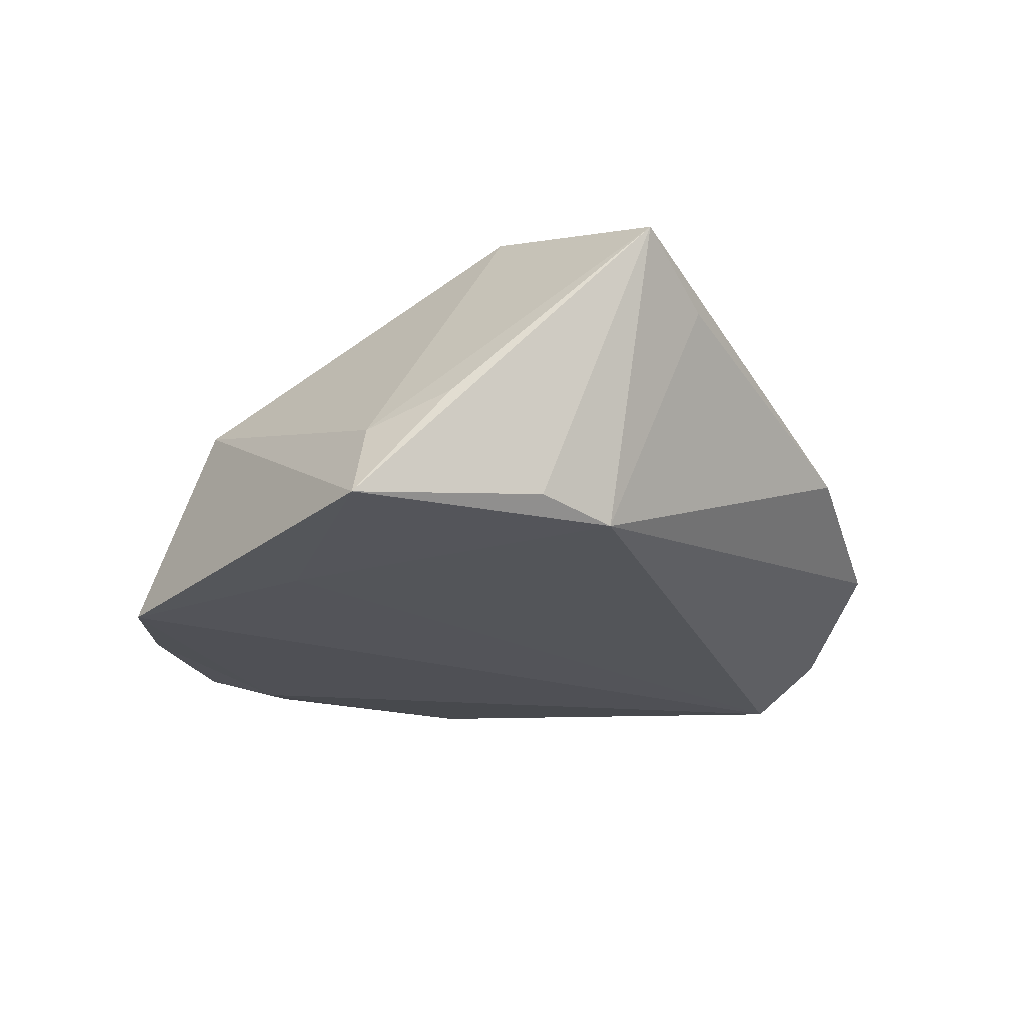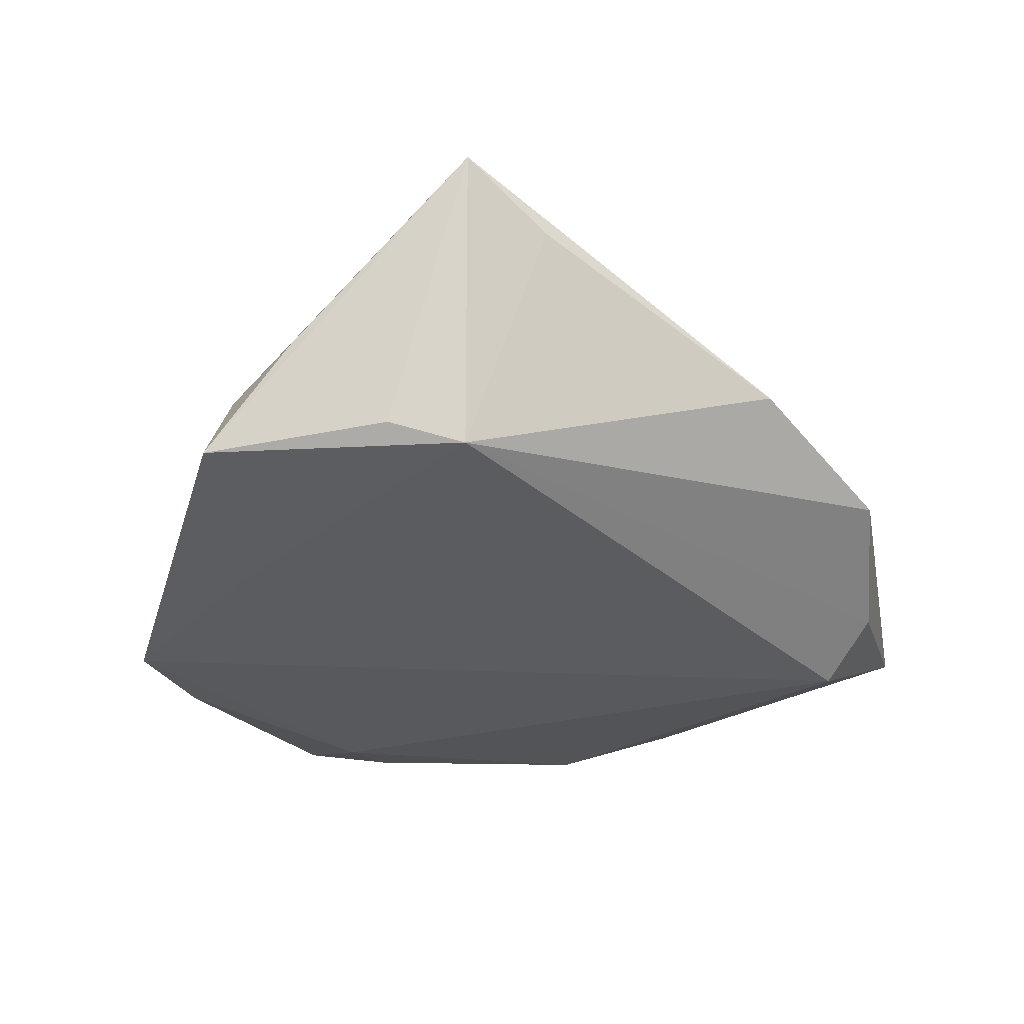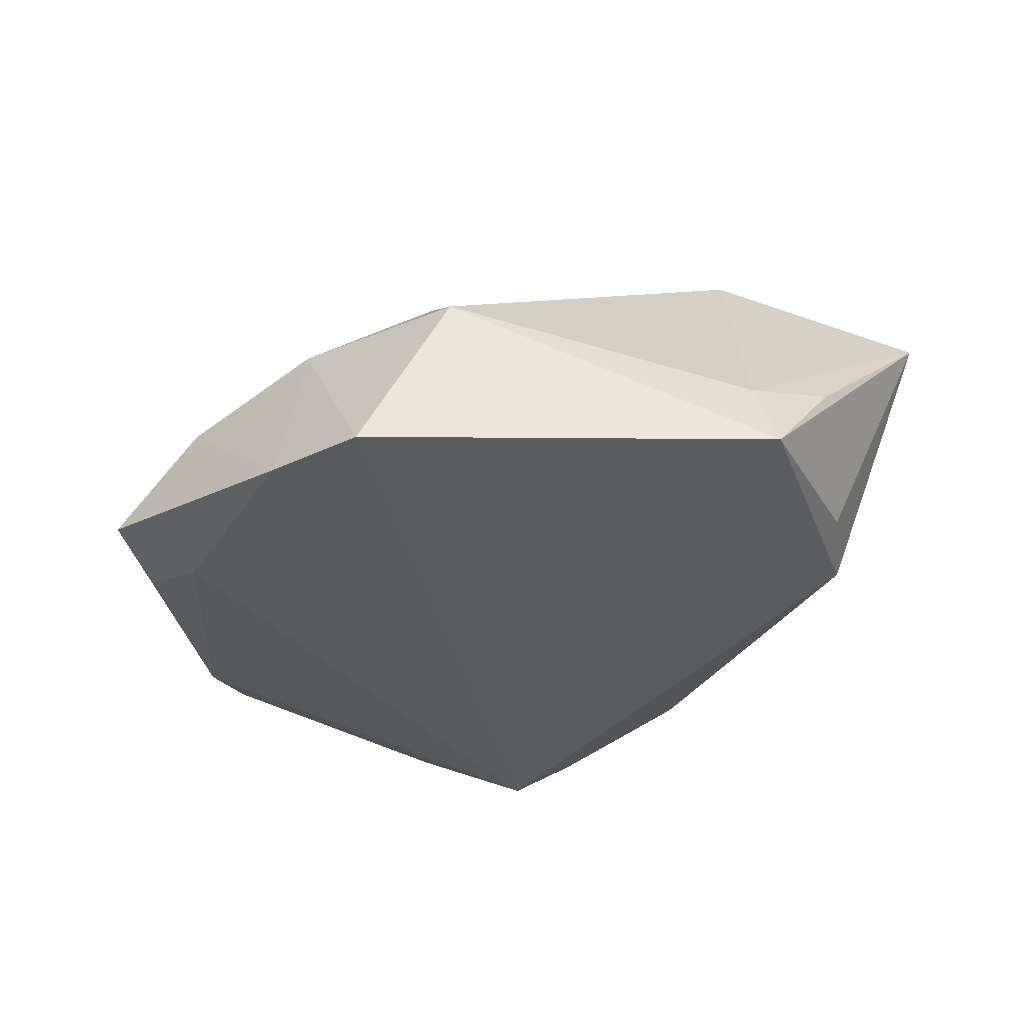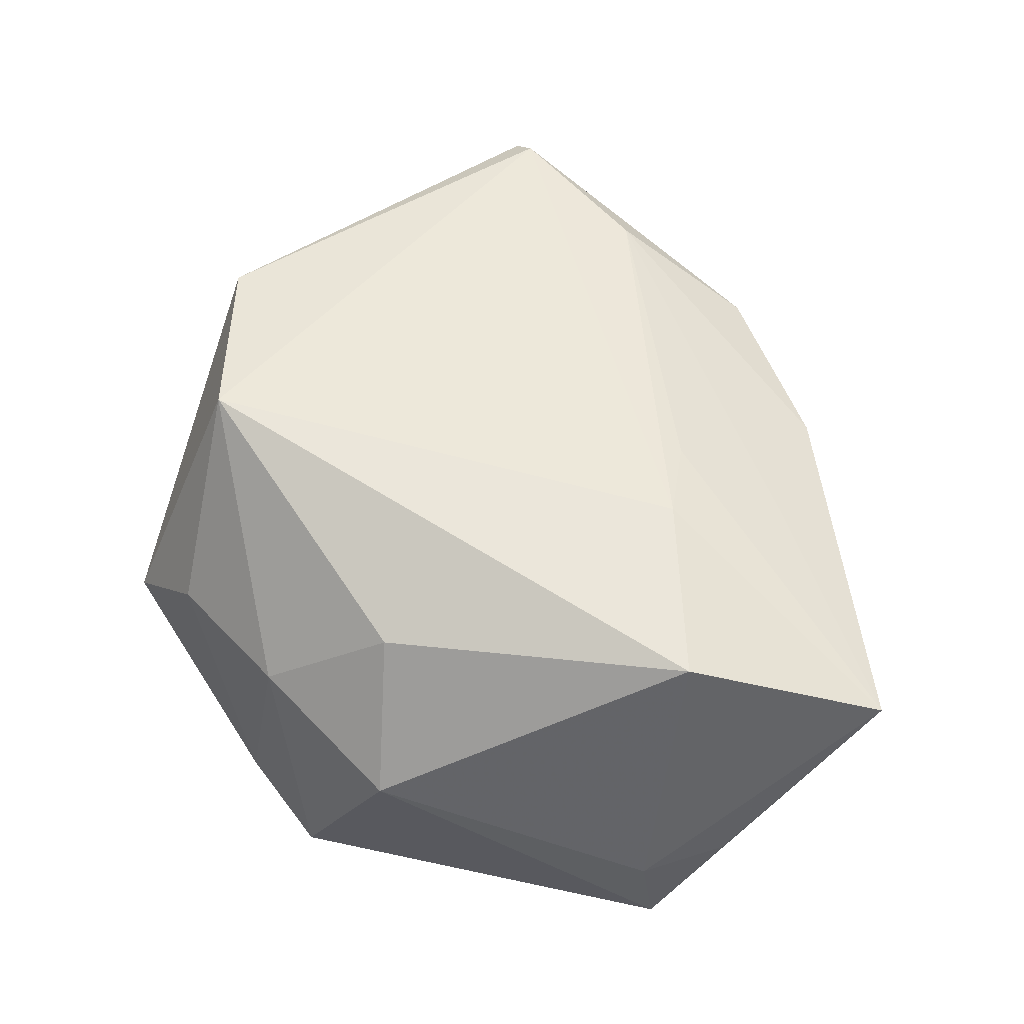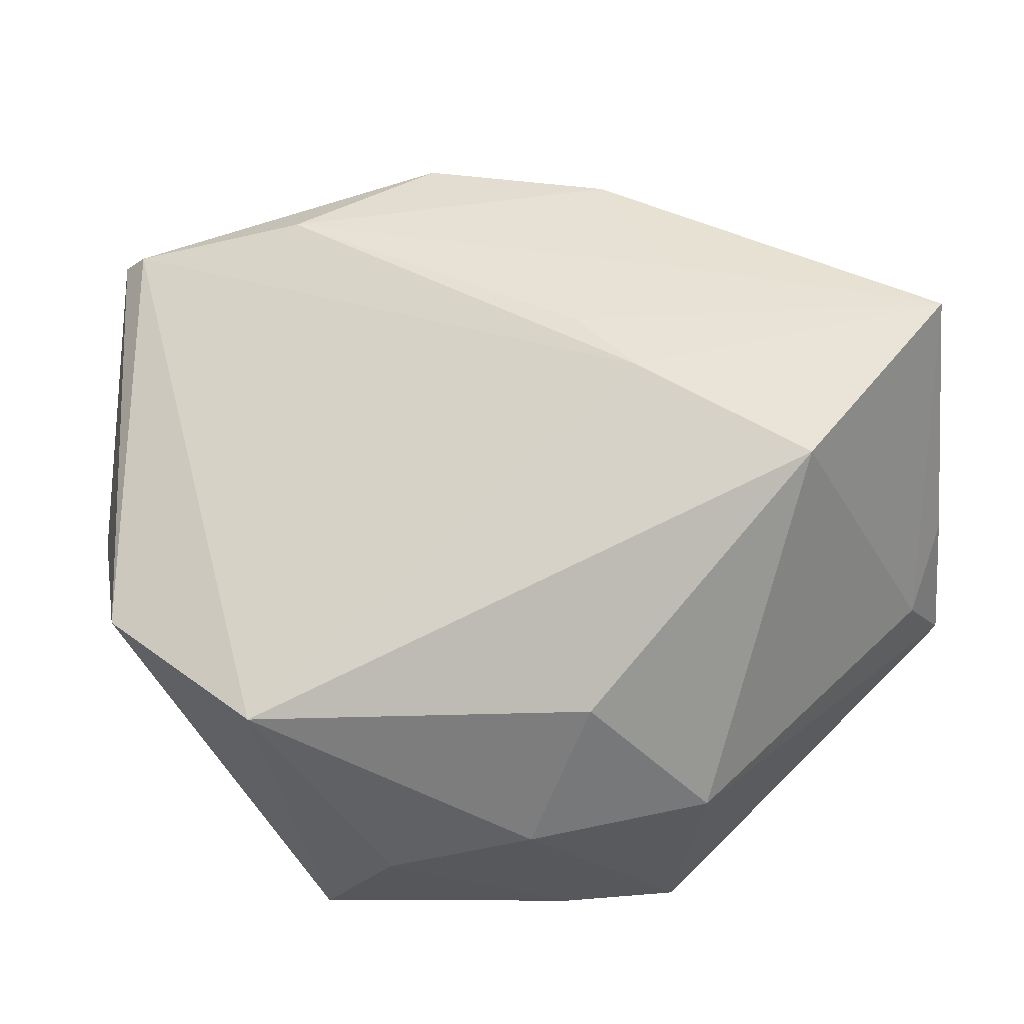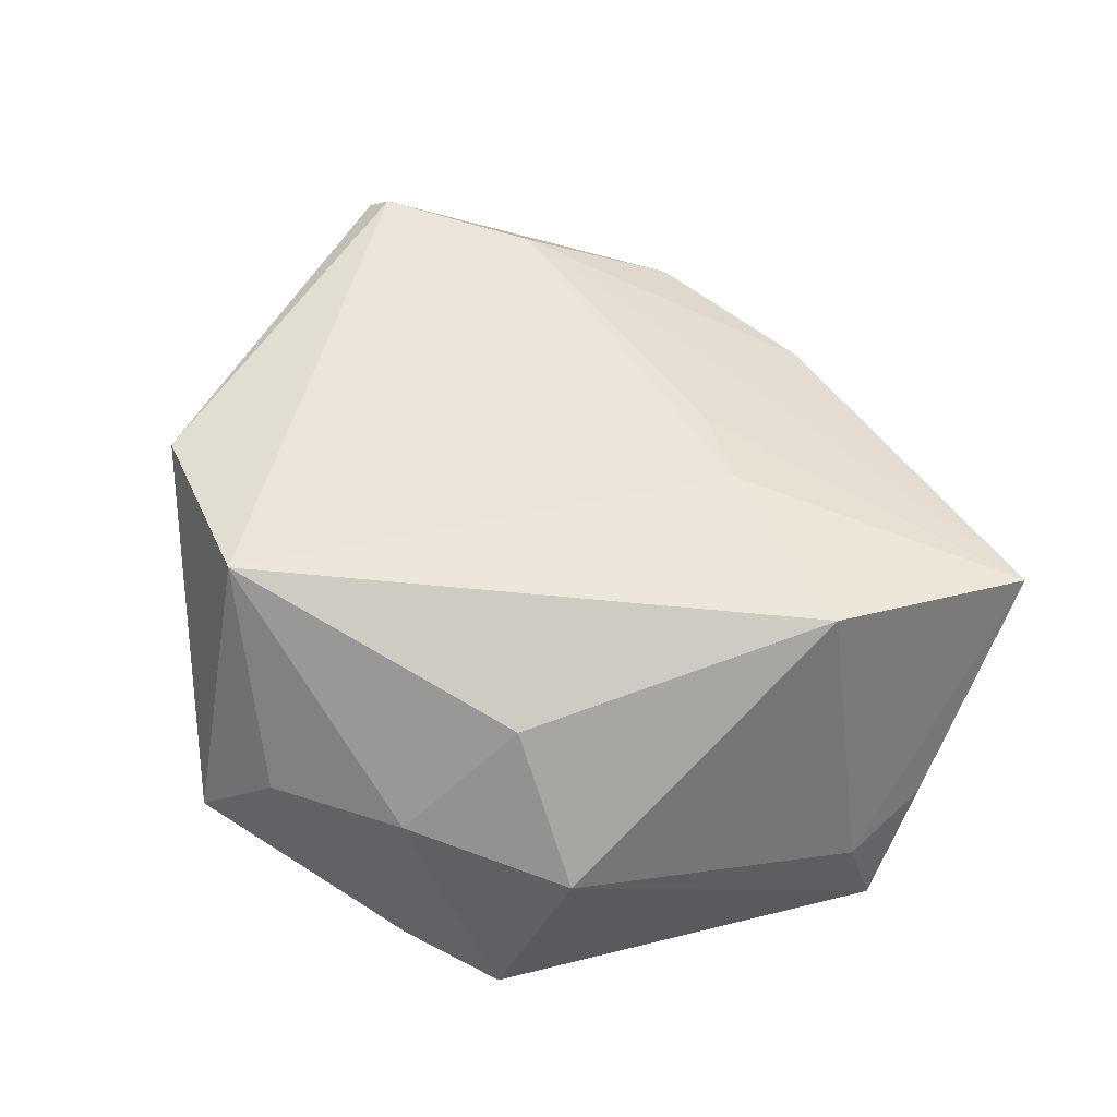
<metadata>
{"format":"obj","ext":"obj","renderer":"f3d","projection":"perspective","resolution":1024,"background":"white","views":[{"elev":-23.7,"azim":96.3,"up":"+Z"},{"elev":-34.6,"azim":118.2,"up":"+Z"},{"elev":-33.7,"azim":43.1,"up":"+Z"},{"elev":69.7,"azim":56.7,"up":"+Z"},{"elev":-10.6,"azim":4.8,"up":"+Y"},{"elev":67.5,"azim":31.0,"up":"+Z"}]}
</metadata>
<code>
v -0.03176 -0.02717 0.02256
v 0.02247 0.03266 0.01167
v -0.05251 0.03947 -0.0007881
v 0.01147 0.04736 0.0006365
v 0.04915 0.0111 -0.01541
v -0.05212 -0.01337 0.01157
v -0.02234 -0.03835 -0.01518
v -0.03164 -0.0382 -0.01273
v 0.02458 -0.03676 0.006174
v -0.02886 0.04515 -0.01188
v -0.05754 -0.0001009 -0.005613
v 0.01661 0.01725 0.02141
v 0.01955 -0.04742 -0.01778
v 0.05514 0.02527 0.01769
v 0.03799 0.004556 0.02649
v -0.04804 -0.01372 -0.01165
v -0.01246 0.05214 -0.004526
v -0.03234 0.03709 -0.01778
v 0.01048 -0.02625 0.01963
v 0.04396 0.0307 0.0112
v -0.01671 -0.04443 0.001503
v 0.005429 -0.04854 -0.01658
v 0.03051 -0.02304 -0.01778
v 0.05646 -0.01106 -0.01721
v 0.008734 0.02454 0.01677
v 0.05607 0.0006042 -0.004147
v -0.02668 -0.04854 -0.01114
v 0.002132 -0.04127 0.006982
v 0.05245 -0.01028 -0.007202
v 0.04336 0.01884 -0.01752
v -0.05556 0.03897 -0.003934
v -0.03024 0.04257 0.003219
f 11 18 16
f 31 18 11
f 3 17 31
f 24 9 13
f 23 13 18
f 18 30 23
f 23 24 13
f 30 24 23
f 30 17 4
f 18 31 10
f 10 31 17
f 10 30 18
f 10 17 30
f 3 1 12
f 6 31 11
f 3 31 6
f 6 1 3
f 1 6 27
f 11 16 27
f 27 6 11
f 5 30 14
f 14 24 5
f 5 24 30
f 9 24 29
f 14 30 20
f 20 4 14
f 30 4 20
f 32 4 17
f 32 17 3
f 3 12 32
f 14 12 15
f 15 12 1
f 15 29 14
f 9 29 15
f 19 9 15
f 15 1 19
f 18 13 7
f 7 16 18
f 1 27 21
f 26 24 14
f 14 29 26
f 26 29 24
f 14 4 2
f 4 32 2
f 22 7 13
f 27 7 22
f 22 21 27
f 8 27 16
f 16 7 8
f 8 7 27
f 19 1 28
f 1 21 28
f 28 9 19
f 13 9 28
f 28 22 13
f 21 22 28
f 25 32 12
f 25 2 32
f 25 12 14
f 14 2 25

</code>
